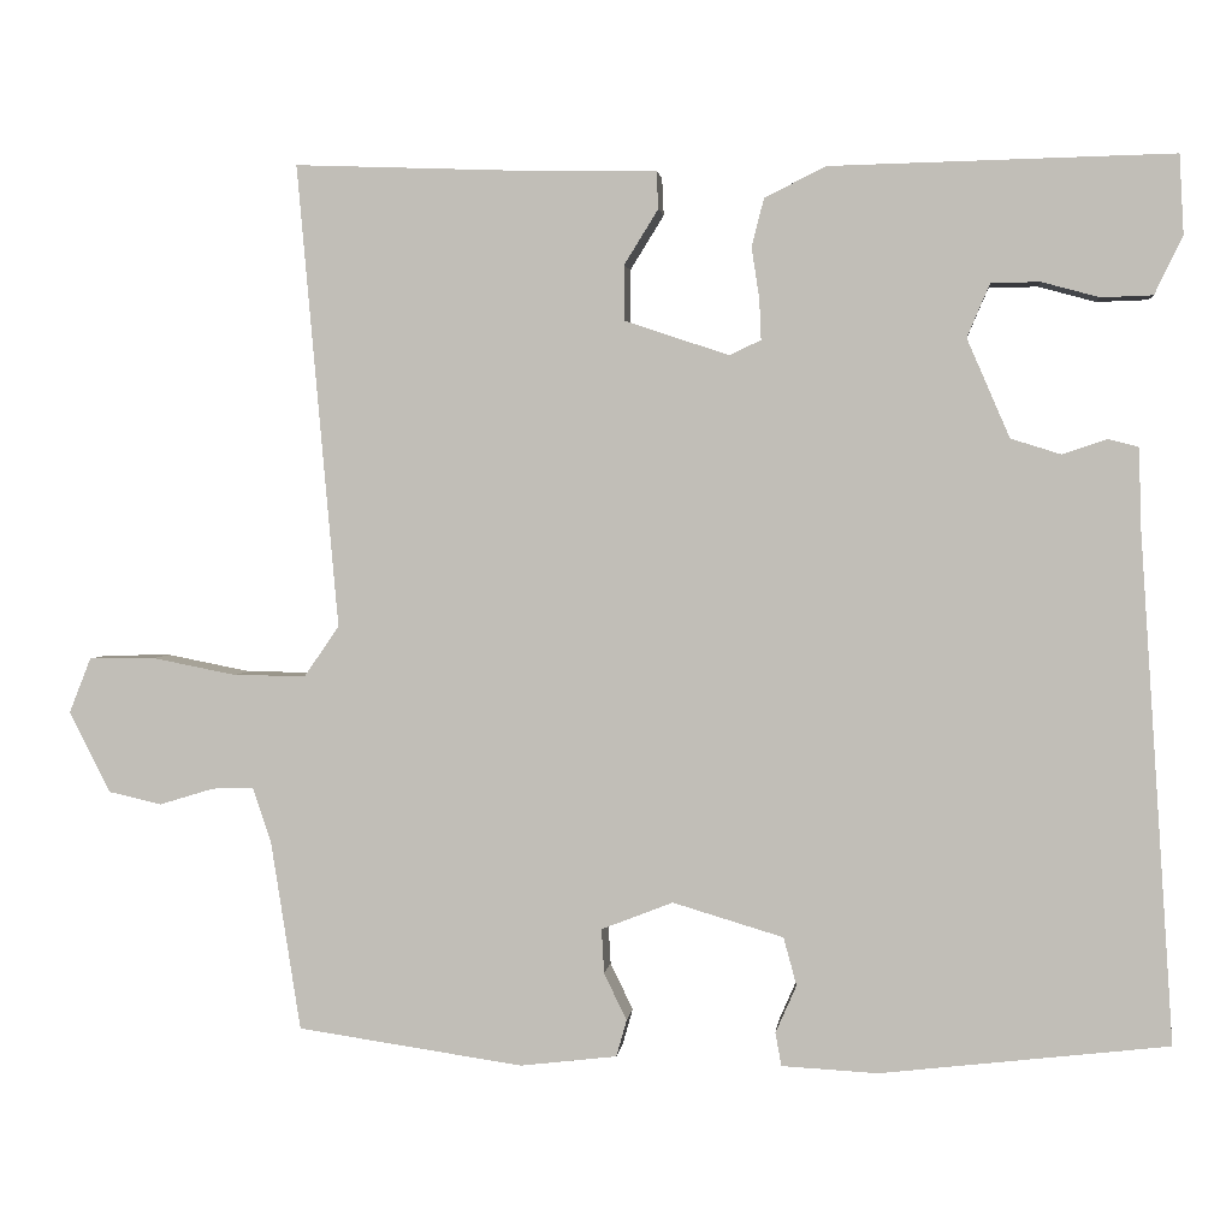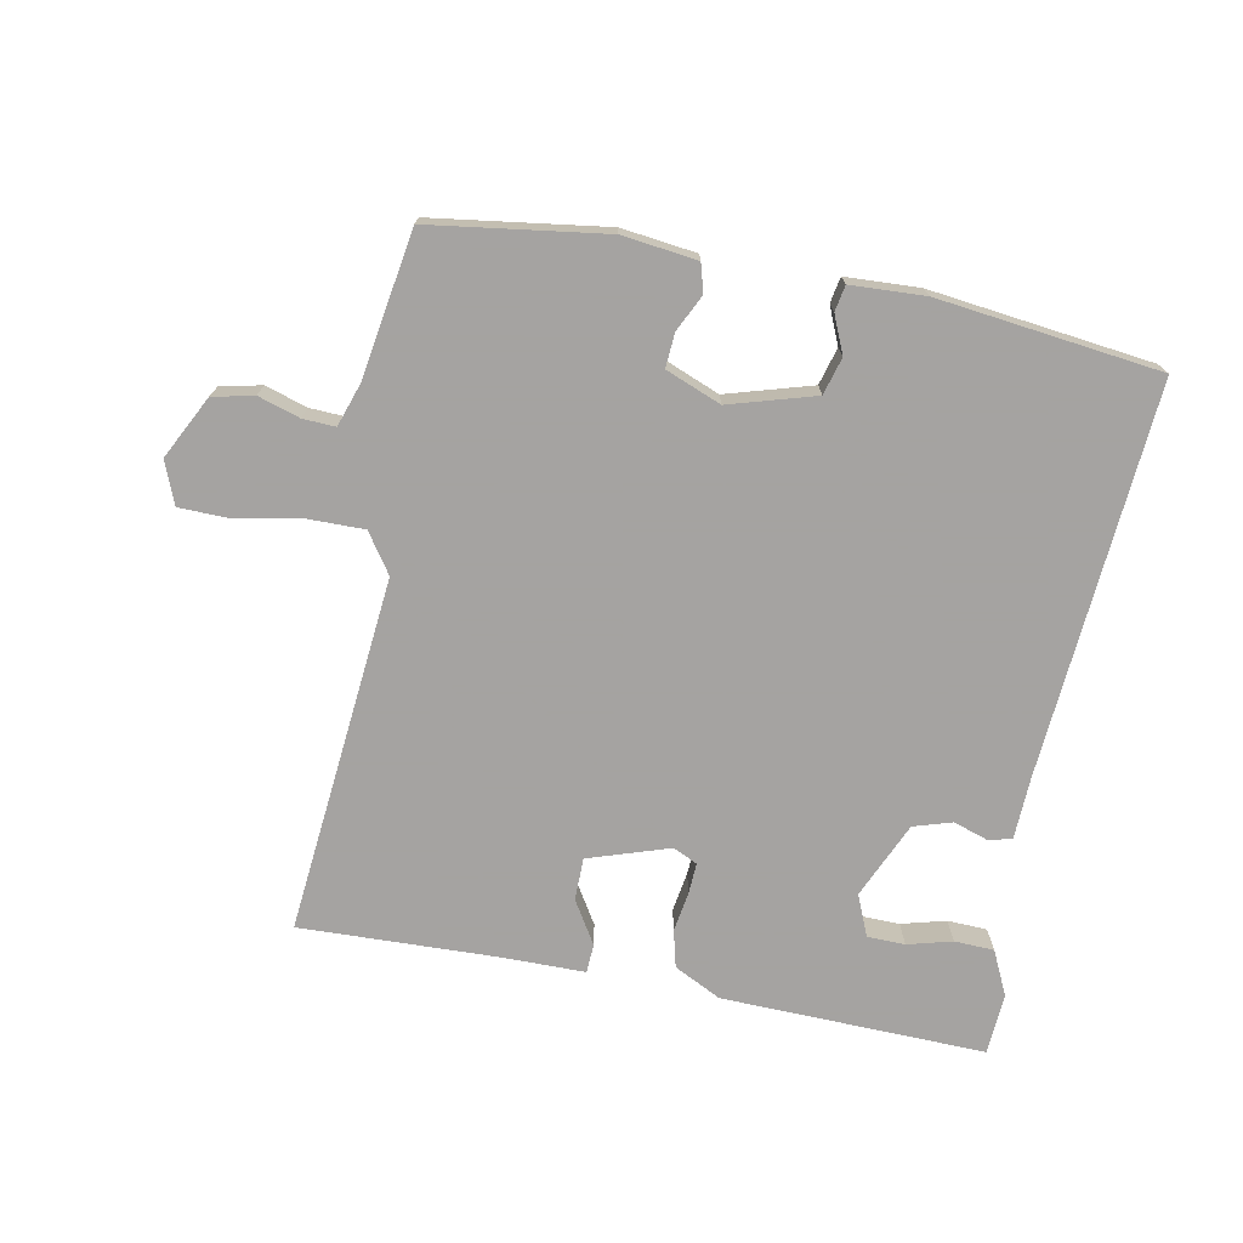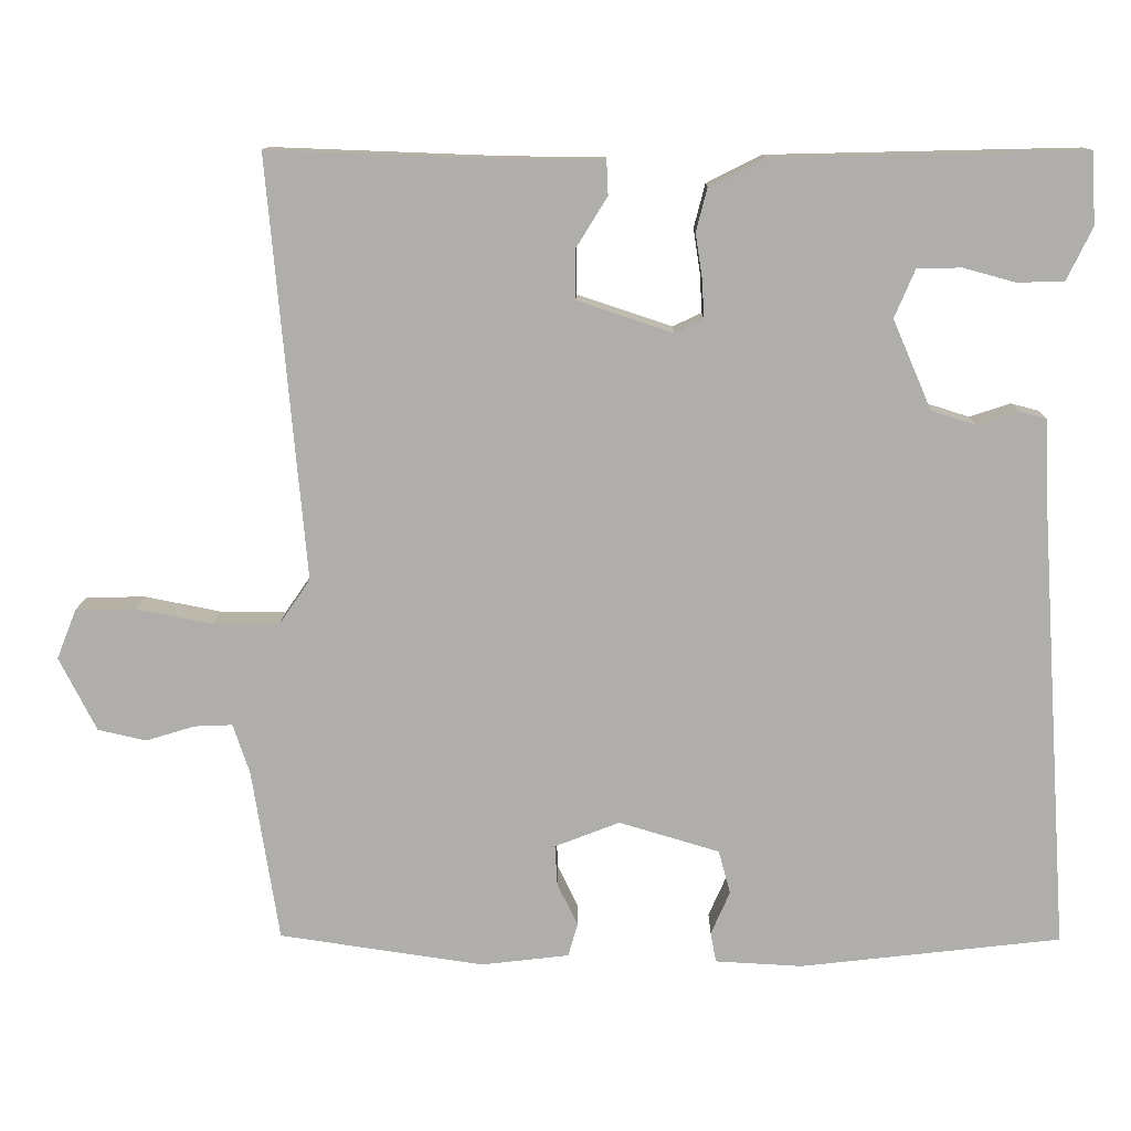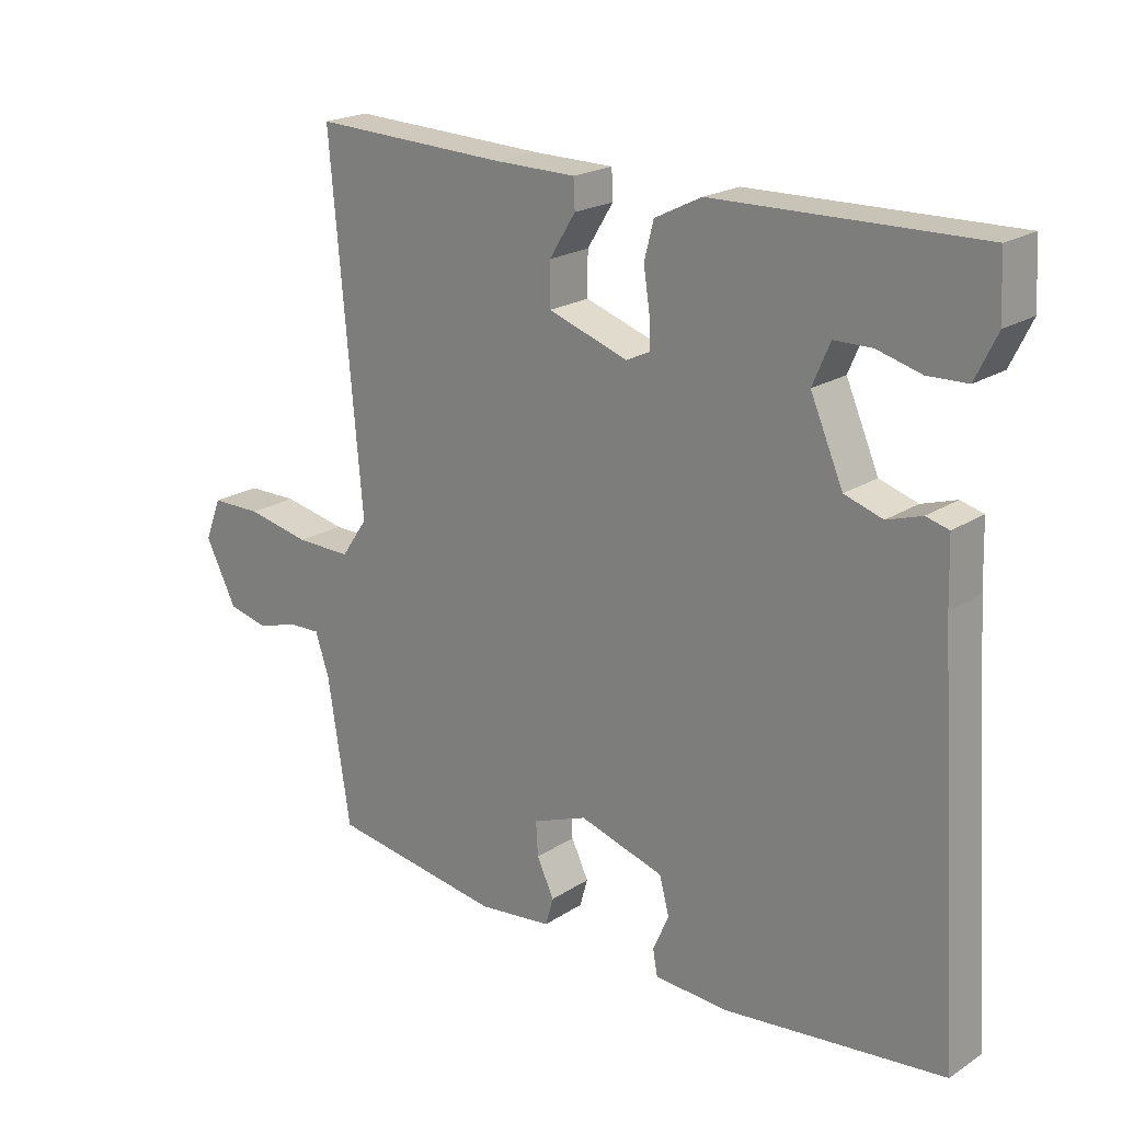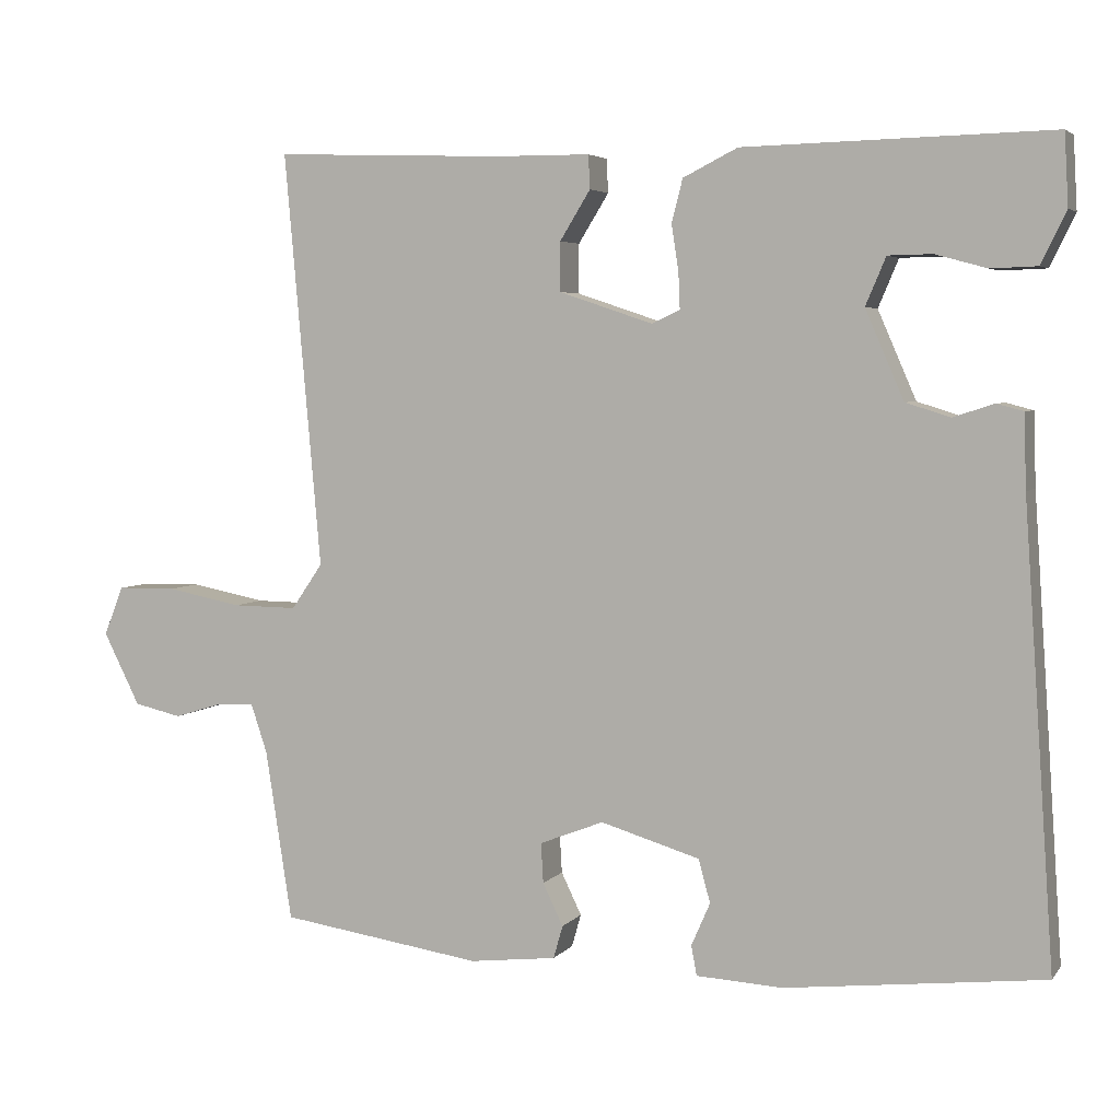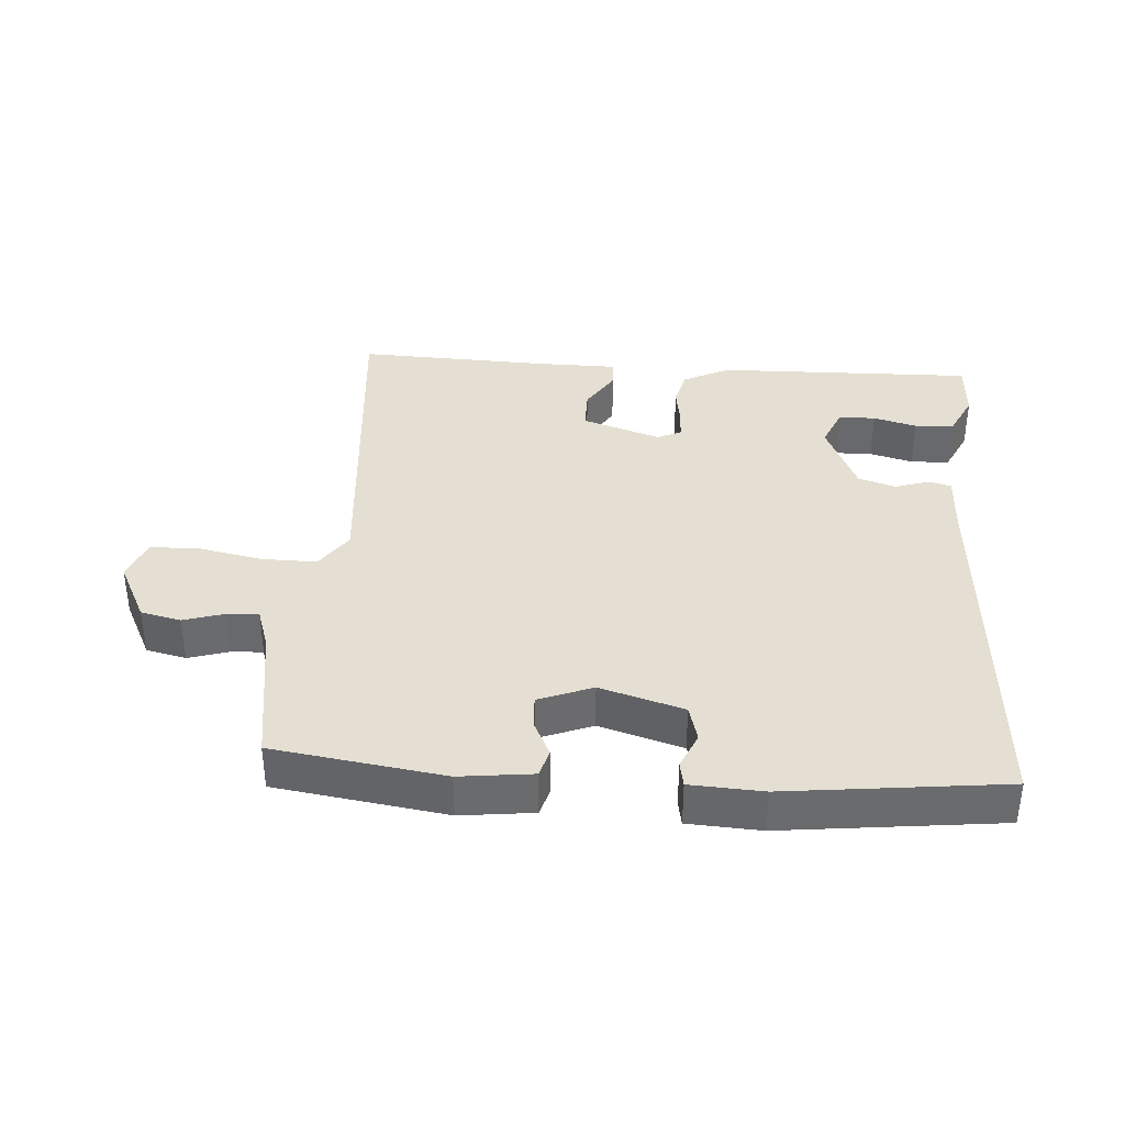
<metadata>
{"format":"obj","ext":"obj","renderer":"f3d","projection":"perspective","resolution":1024,"background":"white","views":[{"elev":2.3,"azim":-173.9,"up":"+Z"},{"elev":-73.1,"azim":168.8,"up":"+Y"},{"elev":12.0,"azim":-179.2,"up":"+Z"},{"elev":20.8,"azim":-139.0,"up":"+Z"},{"elev":4.4,"azim":-160.1,"up":"+Z"},{"elev":37.0,"azim":-176.0,"up":"+Y"}]}
</metadata>
<code>
v 0.5 0.07 0.5
v 0.453 0.07 -0.031
v 0.493 0.07 -0.089
v 0.576 0.07 -0.088
v 0.672 0.07 -0.069
v 0.748 0.07 -0.07
v 0.773 0.07 -0.133
v 0.726 0.07 -0.226
v 0.665 0.07 -0.24
v 0.603 0.07 -0.221
v 0.555 0.07 -0.219
v 0.534 0.07 -0.282
v 0.5 0.07 -0.5
v 0.241 0.07 -0.538
v 0.13 0.07 -0.525
v 0.118 0.07 -0.483
v 0.144 0.07 -0.429
v 0.147 0.07 -0.378
v 0.065 0.07 -0.346
v -0.062 0.07 -0.384
v -0.077 0.07 -0.439
v -0.053 0.07 -0.494
v -0.06 0.07 -0.532
v -0.17 0.07 -0.538
v -0.5 0.07 -0.5
v -0.461 0.07 0.08
v -0.458 0.07 0.174
v -0.424 0.07 0.183
v -0.372 0.07 0.166
v -0.315 0.07 0.184
v -0.266 0.07 0.297
v -0.292 0.07 0.358
v -0.348 0.07 0.359
v -0.414 0.07 0.341
v -0.473 0.07 0.343
v -0.505 0.07 0.409
v -0.5 0.07 0.5
v -0.108 0.07 0.491
v -0.038 0.07 0.456
v -0.024 0.07 0.401
v -0.033 0.07 0.342
v -0.035 0.07 0.296
v 0.001 0.07 0.279
v 0.121 0.07 0.319
v 0.121 0.07 0.382
v 0.082 0.07 0.445
v 0.084 0.07 0.488
v 0.206 0.07 0.489
v 0.5 0 0.5
v 0.453 0 -0.031
v 0.493 0 -0.089
v 0.576 0 -0.088
v 0.672 0 -0.069
v 0.748 0 -0.07
v 0.773 0 -0.133
v 0.726 0 -0.226
v 0.665 0 -0.24
v 0.603 0 -0.221
v 0.555 0 -0.219
v 0.534 0 -0.282
v 0.5 0 -0.5
v 0.241 0 -0.538
v 0.13 0 -0.525
v 0.118 0 -0.483
v 0.144 0 -0.429
v 0.147 0 -0.378
v 0.065 0 -0.346
v -0.062 0 -0.384
v -0.077 0 -0.439
v -0.053 0 -0.494
v -0.06 0 -0.532
v -0.17 0 -0.538
v -0.5 0 -0.5
v -0.461 0 0.08
v -0.458 0 0.174
v -0.424 0 0.183
v -0.372 0 0.166
v -0.315 0 0.184
v -0.266 0 0.297
v -0.292 0 0.358
v -0.348 0 0.359
v -0.414 0 0.341
v -0.473 0 0.343
v -0.505 0 0.409
v -0.5 0 0.5
v -0.108 0 0.491
v -0.038 0 0.456
v -0.024 0 0.401
v -0.033 0 0.342
v -0.035 0 0.296
v 0.001 0 0.279
v 0.121 0 0.319
v 0.121 0 0.382
v 0.082 0 0.445
v 0.084 0 0.488
v 0.206 0 0.489
f 45 46 47 48
f 48 1 2
f 45 48 2
f 44 45 2
f 43 44 2 3
f 42 43 3
f 39 40 41
f 38 39 41
f 37 38 41
f 36 37 41
f 33 34 35 36
f 32 33 36
f 32 36 41
f 31 32 41 42
f 26 27 28 29
f 25 26 29
f 24 25 29
f 23 24 29
f 22 23 29
f 21 22 29
f 20 21 29 30
f 31 42 3
f 30 31 3
f 20 30 3
f 19 20 3
f 15 16 17
f 14 15 17
f 13 14 17
f 12 13 17
f 11 12 17 18
f 8 9 10
f 7 8 10
f 6 7 10
f 5 6 10
f 4 5 10
f 4 10 11
f 11 18 19
f 4 11 19
f 3 4 19
f 96 95 94 93
f 50 49 96
f 50 96 93
f 50 93 92
f 51 50 92 91
f 51 91 90
f 89 88 87
f 89 87 86
f 89 86 85
f 89 85 84
f 84 83 82 81
f 84 81 80
f 89 84 80
f 90 89 80 79
f 77 76 75 74
f 77 74 73
f 77 73 72
f 77 72 71
f 77 71 70
f 77 70 69
f 78 77 69 68
f 51 90 79
f 51 79 78
f 51 78 68
f 51 68 67
f 65 64 63
f 65 63 62
f 65 62 61
f 65 61 60
f 66 65 60 59
f 58 57 56
f 58 56 55
f 58 55 54
f 58 54 53
f 58 53 52
f 59 58 52
f 67 66 59
f 67 59 52
f 67 52 51
f 1 49 50 2
f 2 50 51 3
f 3 51 52 4
f 4 52 53 5
f 5 53 54 6
f 6 54 55 7
f 7 55 56 8
f 8 56 57 9
f 9 57 58 10
f 10 58 59 11
f 11 59 60 12
f 12 60 61 13
f 13 61 62 14
f 14 62 63 15
f 15 63 64 16
f 16 64 65 17
f 17 65 66 18
f 18 66 67 19
f 19 67 68 20
f 20 68 69 21
f 21 69 70 22
f 22 70 71 23
f 23 71 72 24
f 24 72 73 25
f 25 73 74 26
f 26 74 75 27
f 27 75 76 28
f 28 76 77 29
f 29 77 78 30
f 30 78 79 31
f 31 79 80 32
f 32 80 81 33
f 33 81 82 34
f 34 82 83 35
f 35 83 84 36
f 36 84 85 37
f 37 85 86 38
f 38 86 87 39
f 39 87 88 40
f 40 88 89 41
f 41 89 90 42
f 42 90 91 43
f 43 91 92 44
f 44 92 93 45
f 45 93 94 46
f 46 94 95 47
f 47 95 96 48
f 48 96 49 1

</code>
